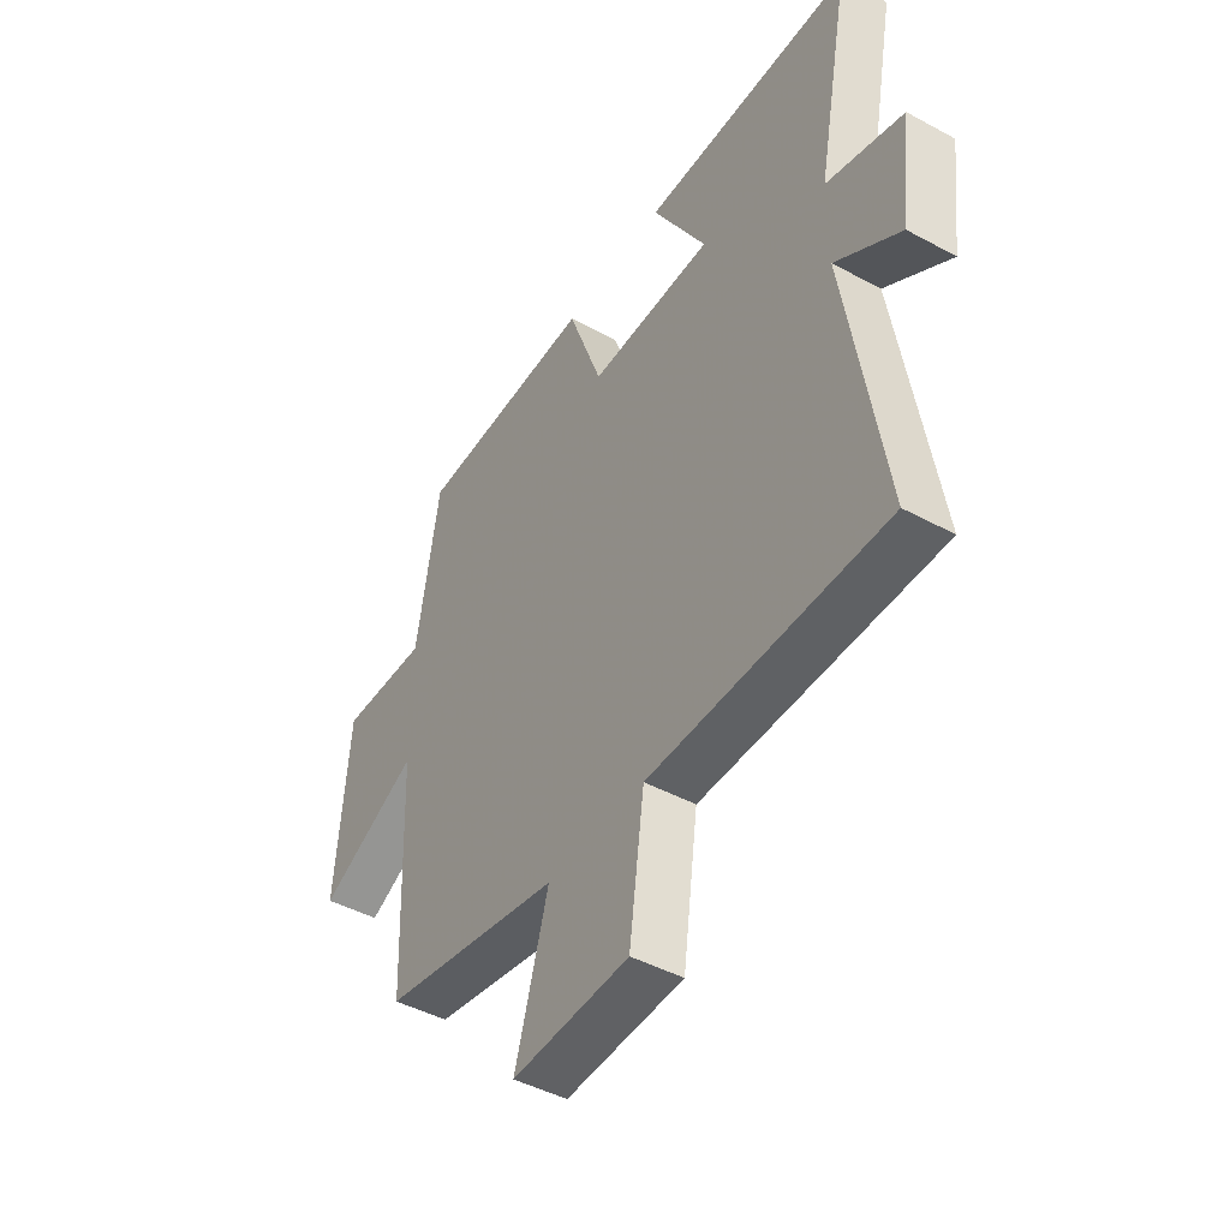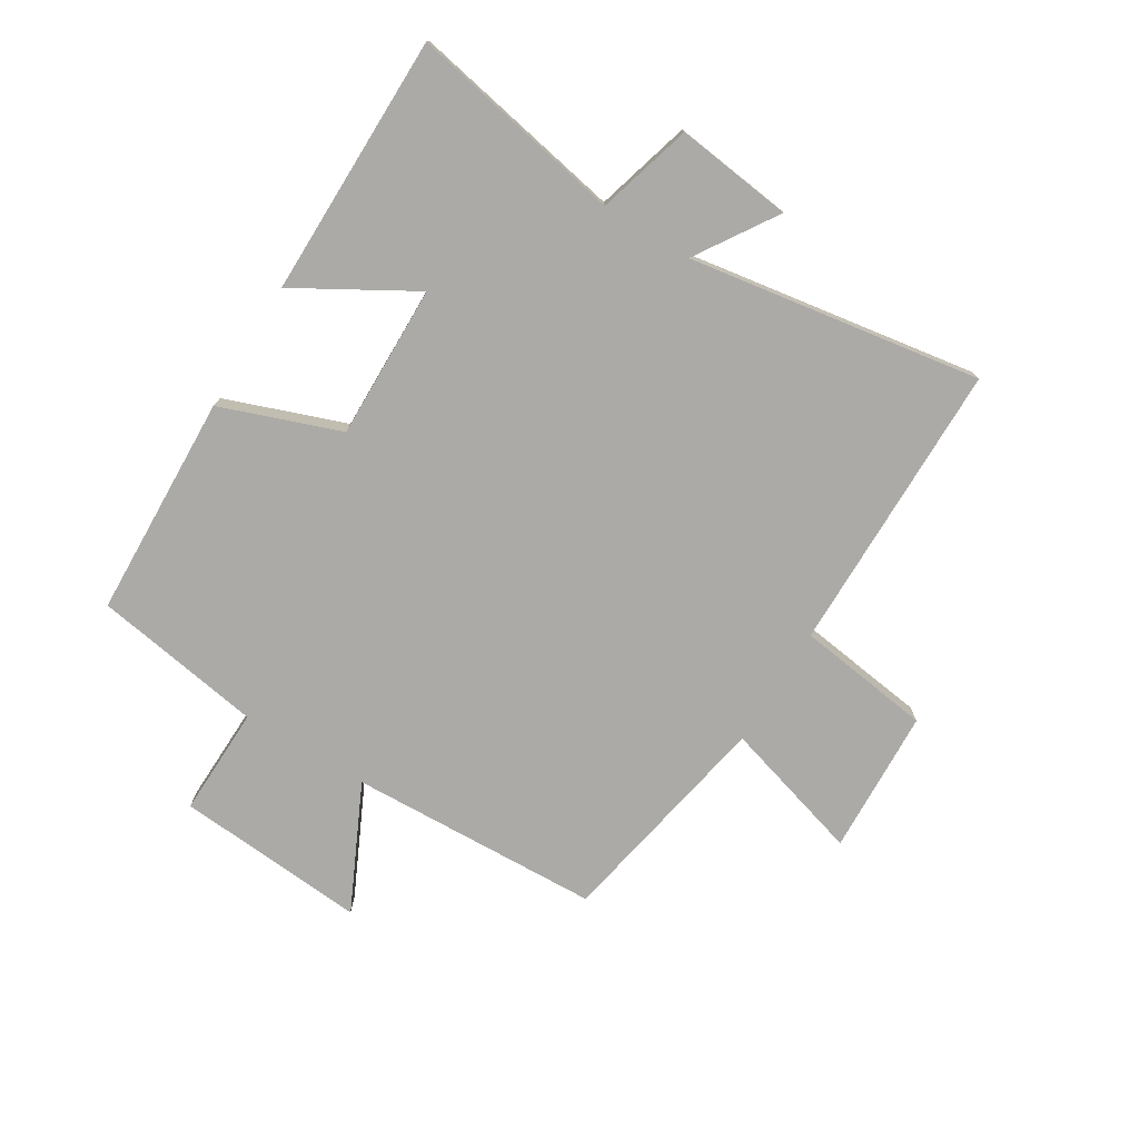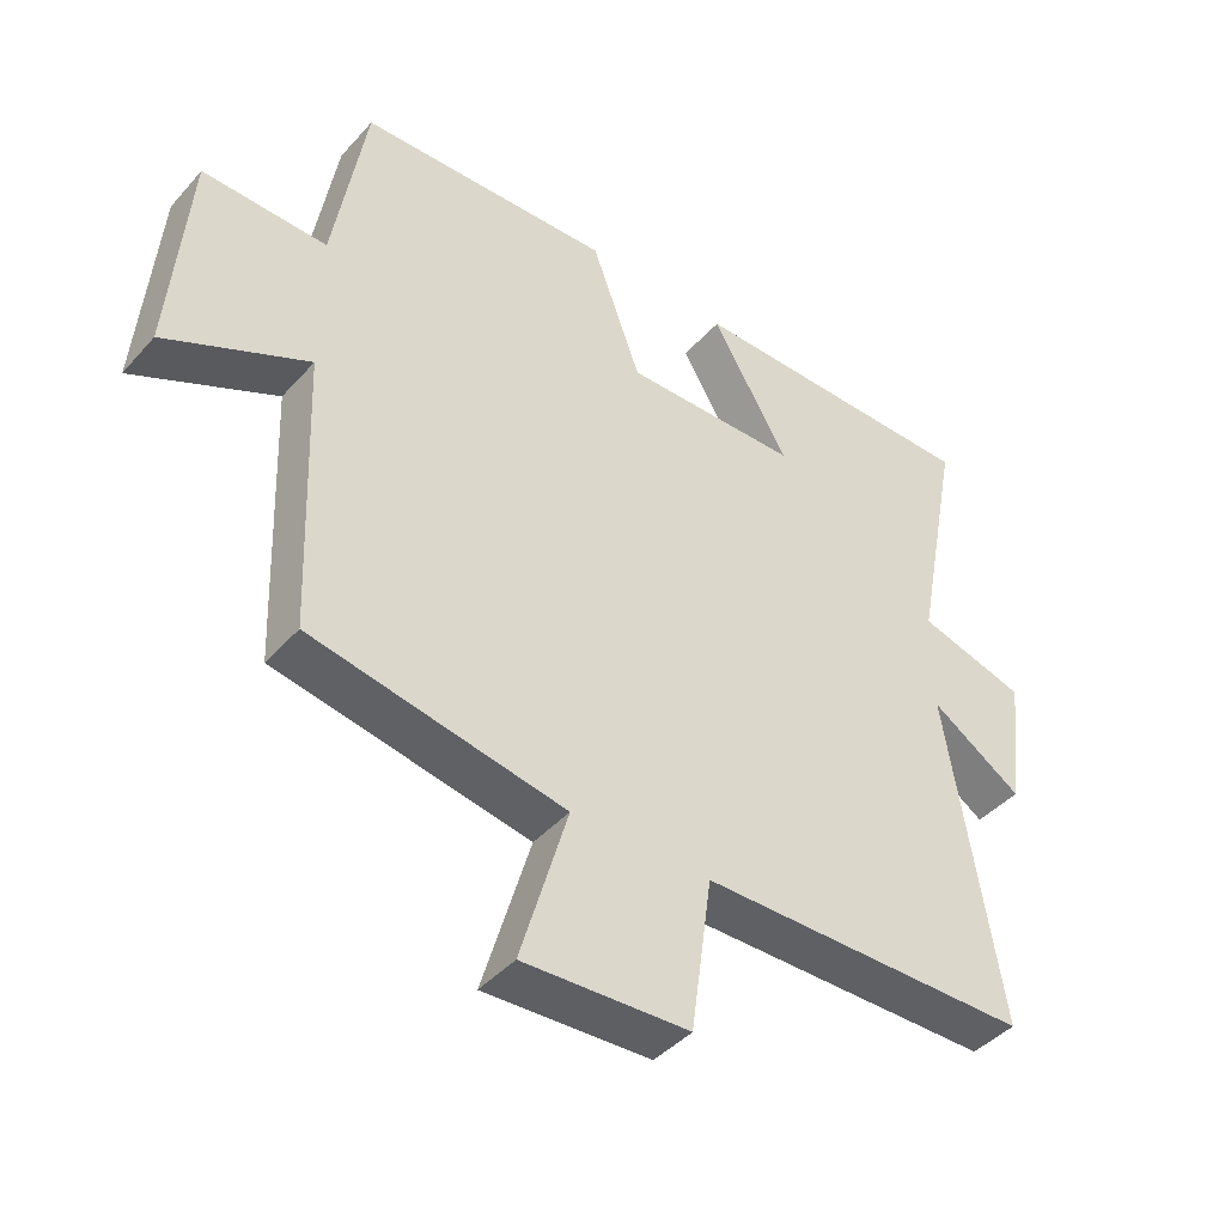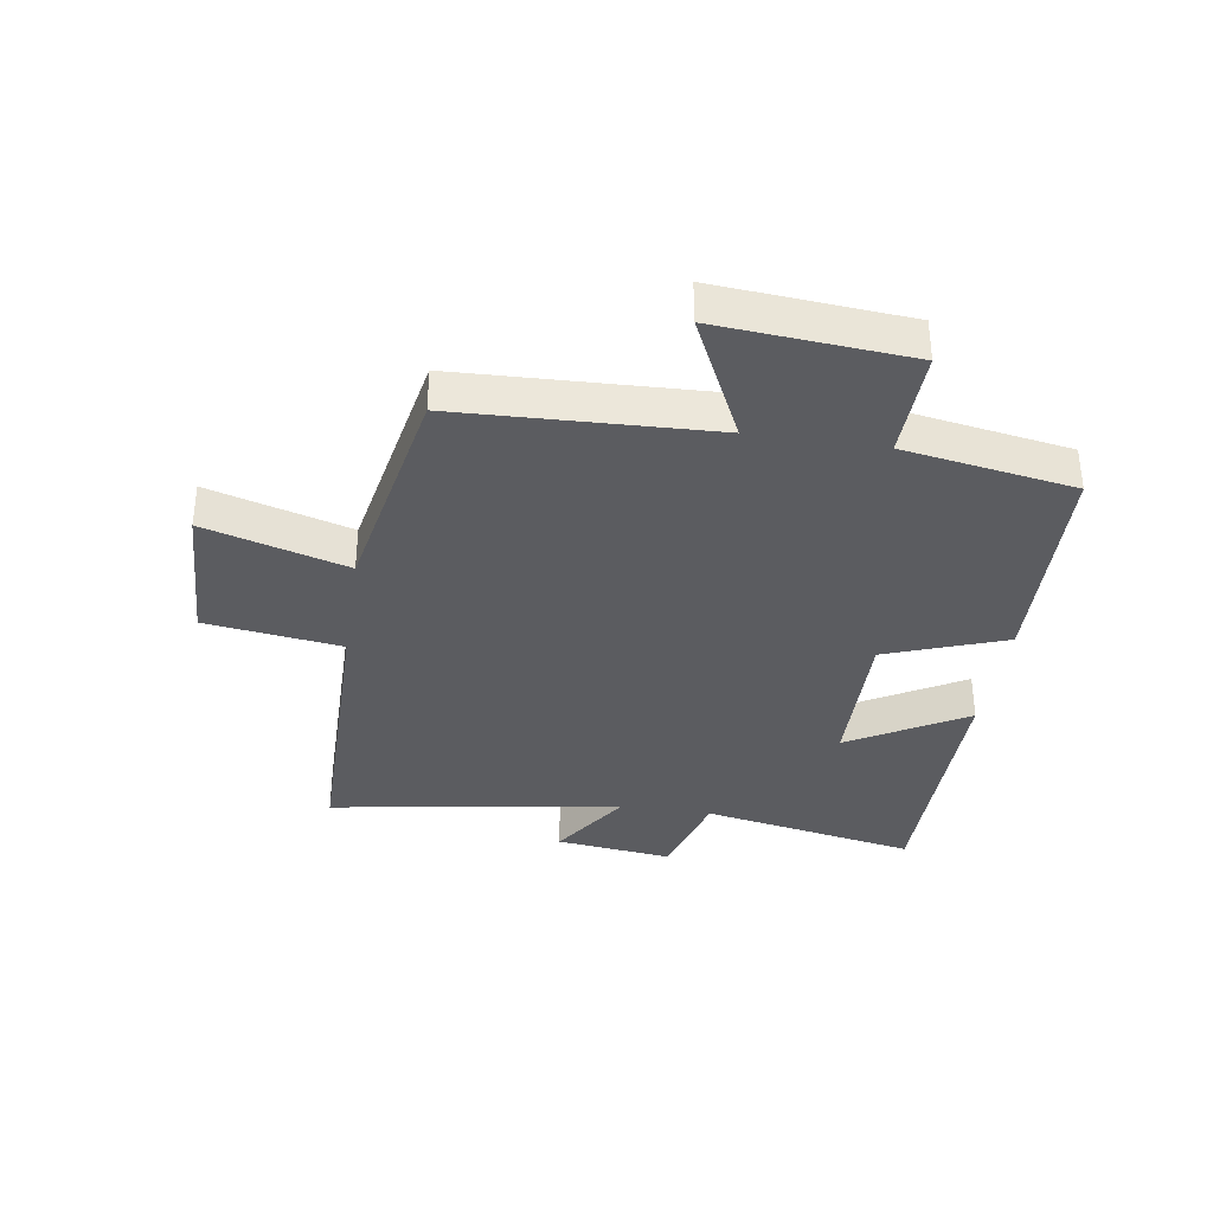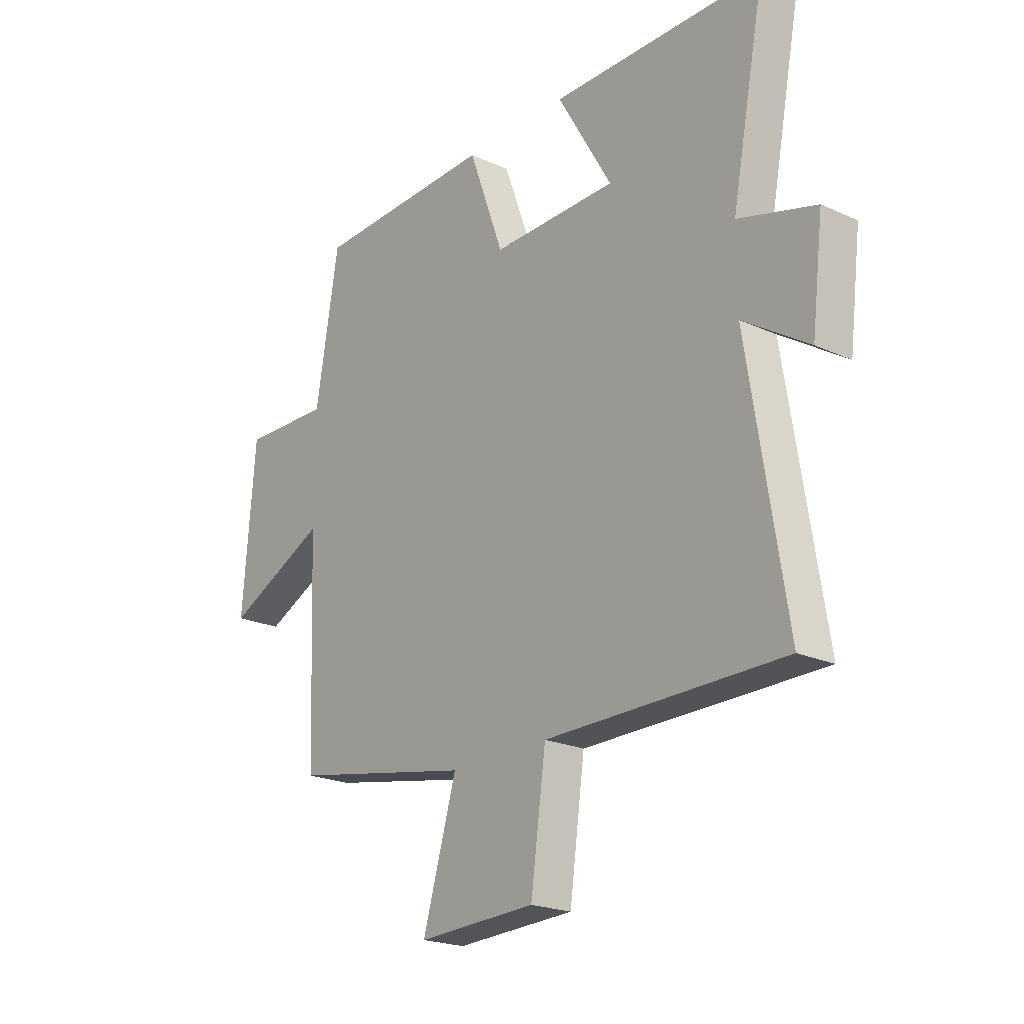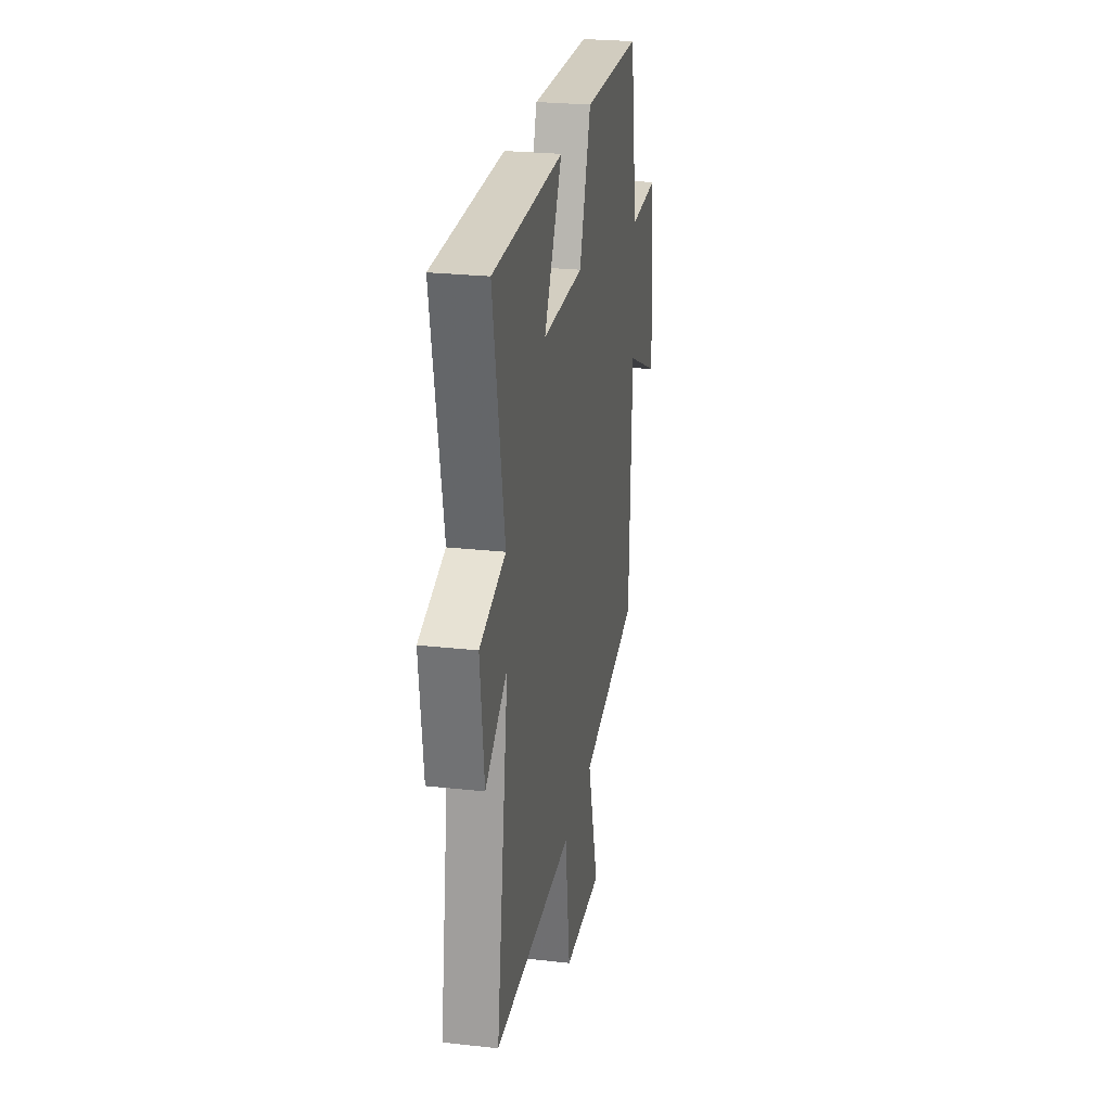
<metadata>
{"format":"obj","ext":"obj","renderer":"f3d","projection":"perspective","resolution":1024,"background":"white","views":[{"elev":-45.3,"azim":58.0,"up":"+Z"},{"elev":-75.7,"azim":58.6,"up":"+Y"},{"elev":-42.8,"azim":-38.0,"up":"+Z"},{"elev":-35.3,"azim":-98.7,"up":"+Y"},{"elev":-21.5,"azim":51.1,"up":"+Z"},{"elev":25.8,"azim":100.0,"up":"+Z"}]}
</metadata>
<code>
v -0.484 0.07 -0.429
v -0.5 0.07 -0.01
v -0.708 0.07 -0.109
v -0.682 0.07 0.209
v -0.5 0.07 0.204
v -0.453 0.07 0.487
v -0.082 0.07 0.5
v -0.01 0.07 0.302
v 0.246 0.07 0.306
v 0.134 0.07 0.5
v 0.569 0.07 0.497
v 0.5 0.07 0.14
v 0.658 0.07 0.095
v 0.634 0.07 -0.099
v 0.5 0.07 -0.012
v 0.577 0.07 -0.498
v 0.091 0.07 -0.5
v 0.06 0.07 -0.725
v -0.182 0.07 -0.735
v -0.113 0.07 -0.5
v -0.484 0 -0.429
v -0.5 0 -0.01
v -0.708 0 -0.109
v -0.682 0 0.209
v -0.5 0 0.204
v -0.453 0 0.487
v -0.082 0 0.5
v -0.01 0 0.302
v 0.246 0 0.306
v 0.134 0 0.5
v 0.569 0 0.497
v 0.5 0 0.14
v 0.658 0 0.095
v 0.634 0 -0.099
v 0.5 0 -0.012
v 0.577 0 -0.498
v 0.091 0 -0.5
v 0.06 0 -0.725
v -0.182 0 -0.735
v -0.113 0 -0.5
f 17 18 19 20
f 20 1 2
f 17 20 2
f 16 17 2
f 15 16 2
f 12 13 14 15
f 12 15 2
f 9 10 11 12
f 8 9 12 2
f 7 8 2
f 6 7 2
f 5 6 2
f 2 3 4 5
f 40 39 38 37
f 22 21 40
f 22 40 37
f 22 37 36
f 22 36 35
f 35 34 33 32
f 22 35 32
f 32 31 30 29
f 22 32 29 28
f 22 28 27
f 22 27 26
f 22 26 25
f 25 24 23 22
f 1 21 22 2
f 2 22 23 3
f 3 23 24 4
f 4 24 25 5
f 5 25 26 6
f 6 26 27 7
f 7 27 28 8
f 8 28 29 9
f 9 29 30 10
f 10 30 31 11
f 11 31 32 12
f 12 32 33 13
f 13 33 34 14
f 14 34 35 15
f 15 35 36 16
f 16 36 37 17
f 17 37 38 18
f 18 38 39 19
f 19 39 40 20
f 20 40 21 1

</code>
